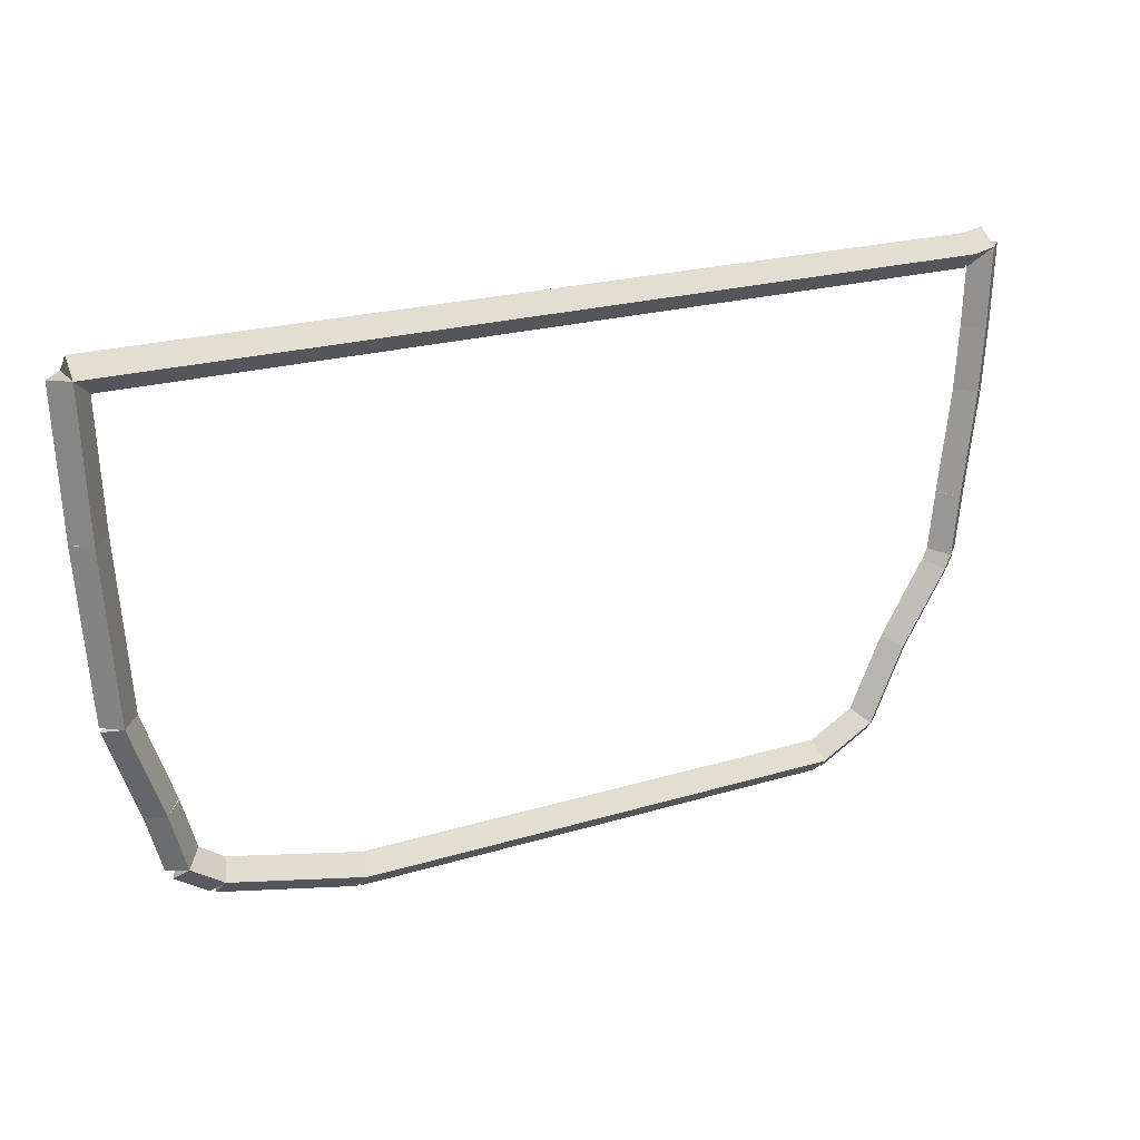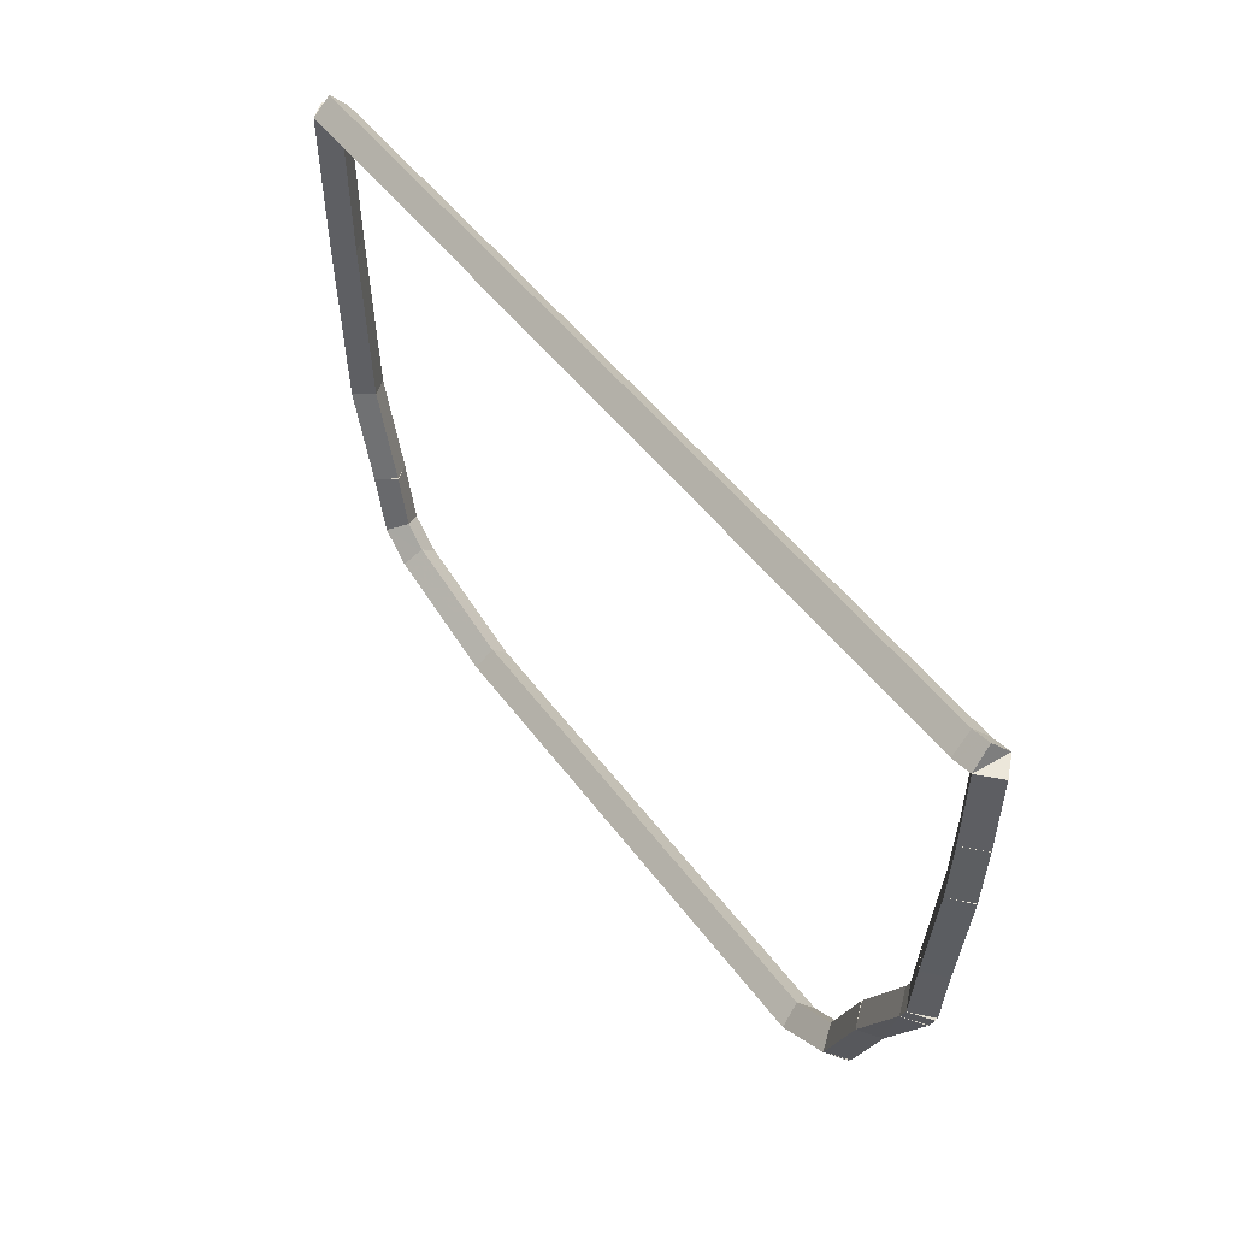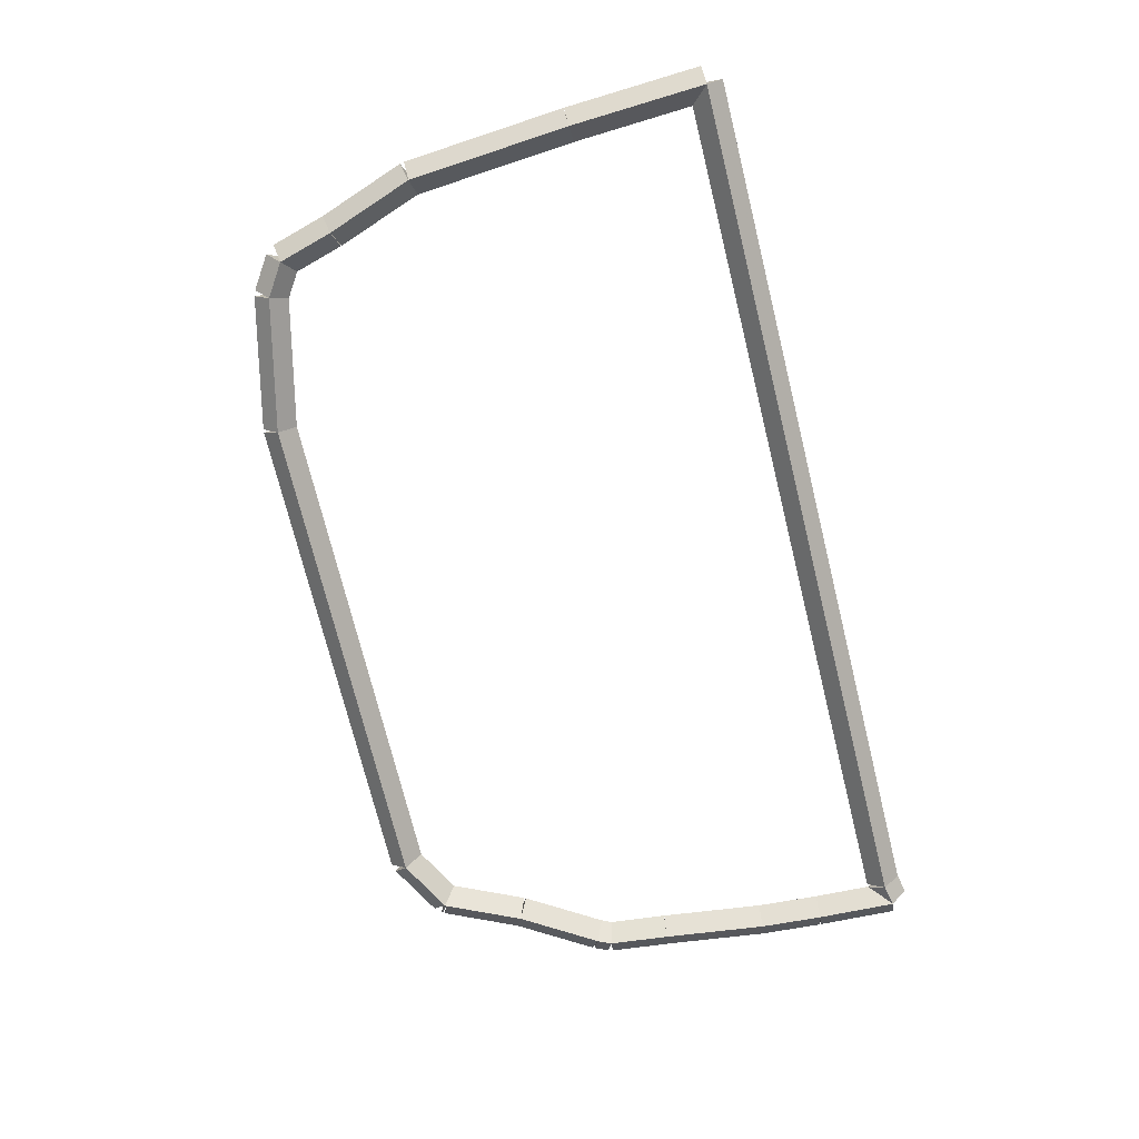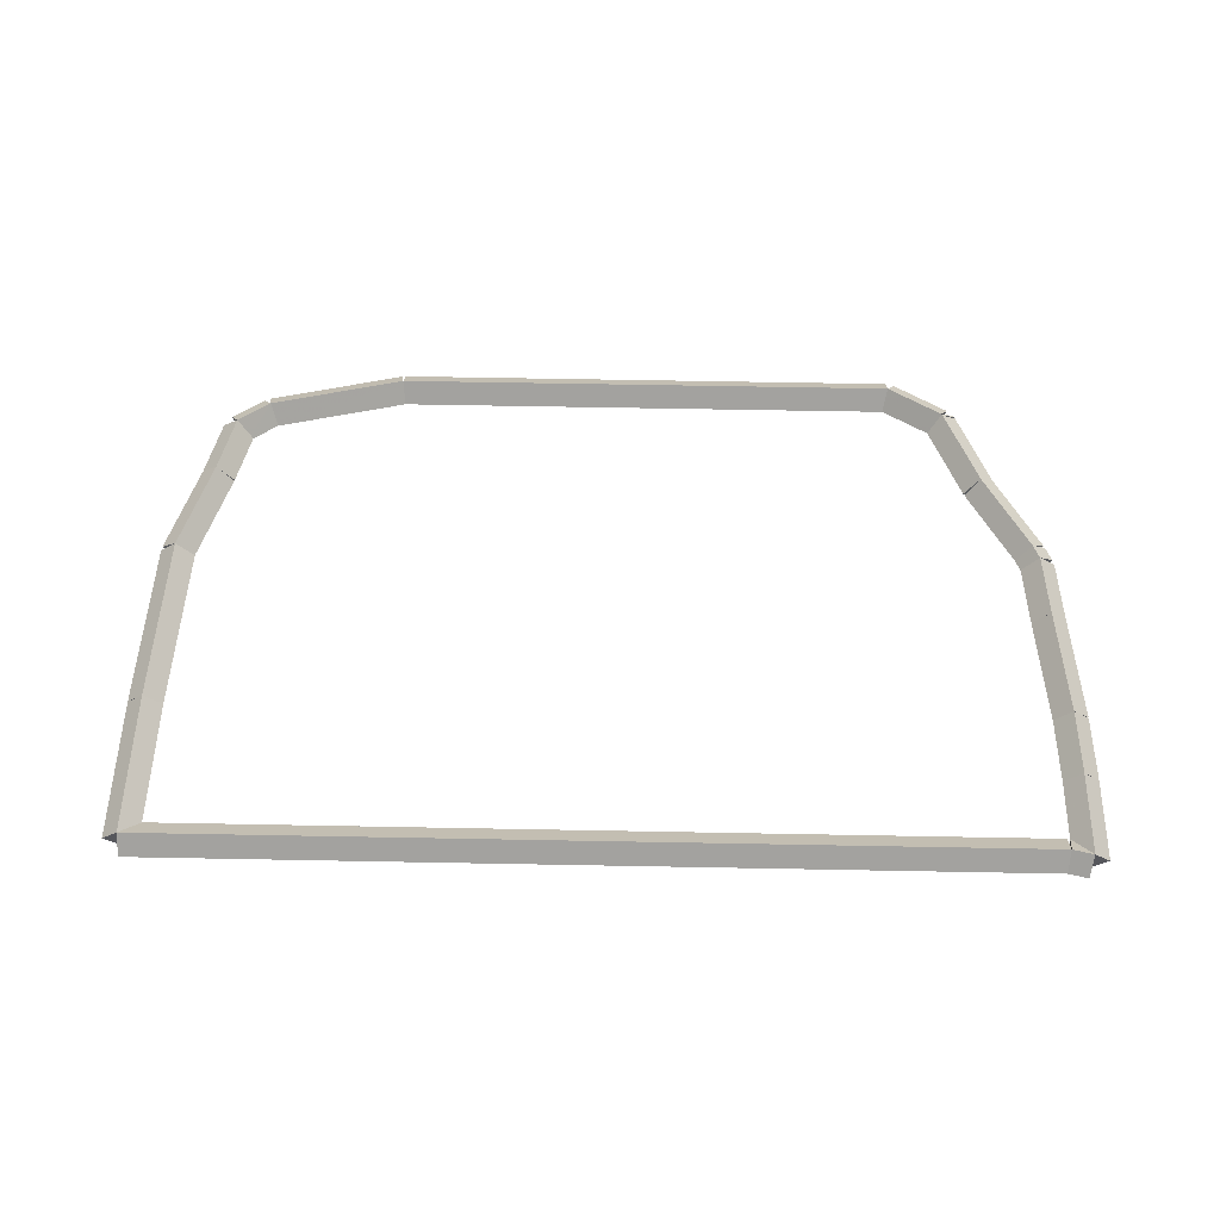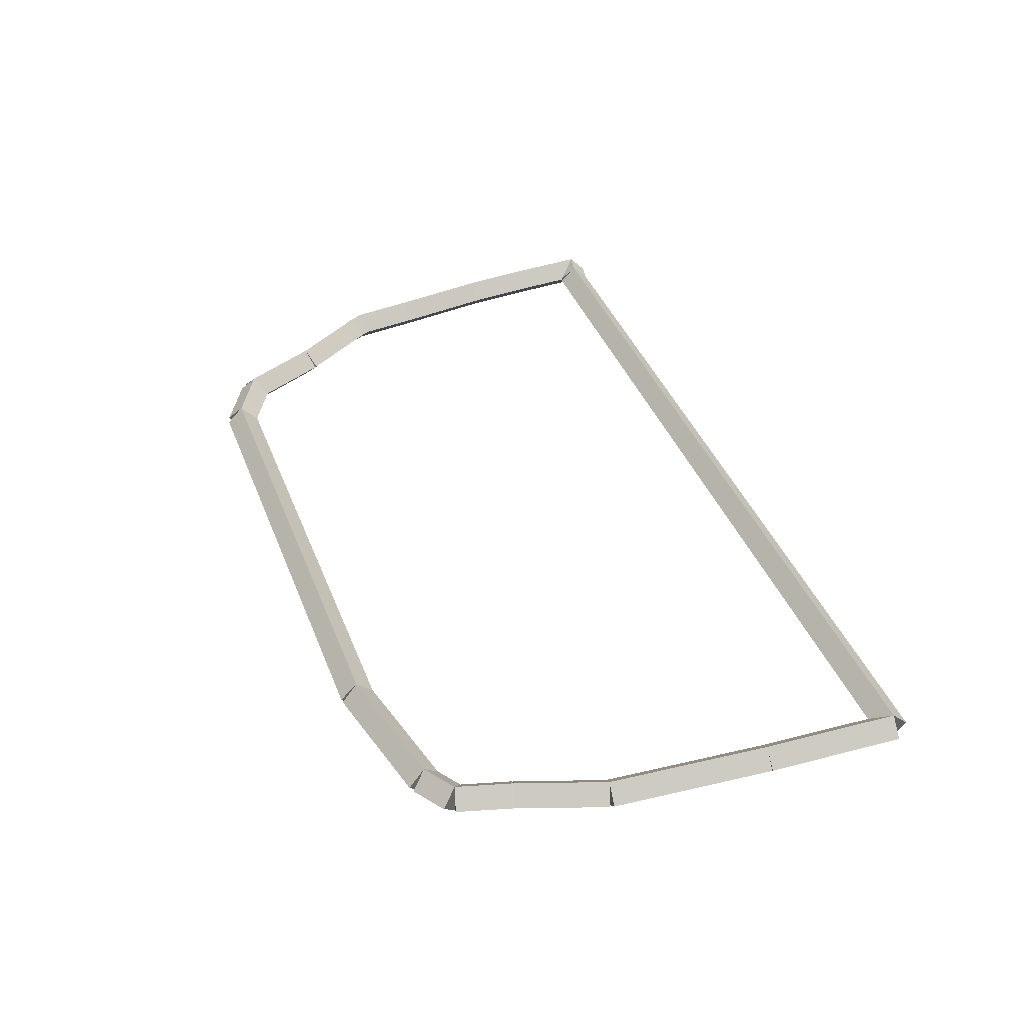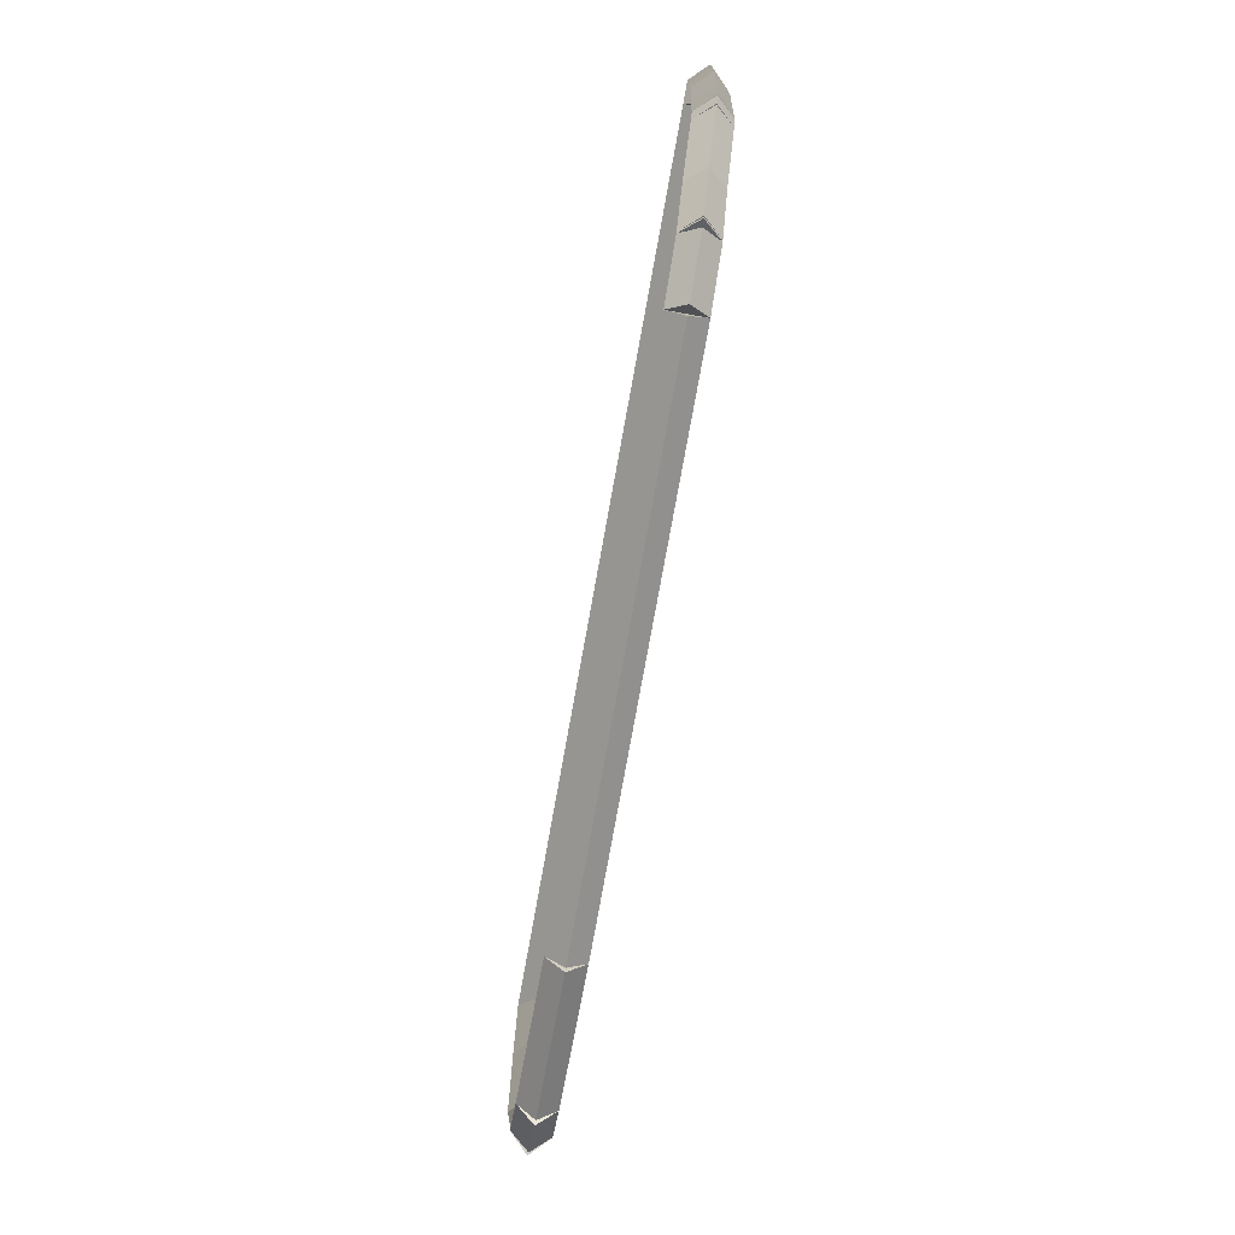
<metadata>
{"format":"obj","ext":"obj","renderer":"f3d","projection":"perspective","resolution":1024,"background":"white","views":[{"elev":21.7,"azim":151.8,"up":"+Y"},{"elev":46.6,"azim":-123.8,"up":"+Y"},{"elev":-73.9,"azim":103.9,"up":"+Z"},{"elev":62.4,"azim":-178.9,"up":"+Z"},{"elev":41.1,"azim":69.7,"up":"+Z"},{"elev":-78.3,"azim":-100.3,"up":"+Y"}]}
</metadata>
<code>
g base_node_50_22
v -31.98 14.77 19.9
v -31.95 14.67 19.8
v -31.98 14.77 19.7
v -32 14.87 19.8
v -32.75 14.6 19.9
v -32.73 14.5 19.8
v -32.75 14.6 19.7
v -32.77 14.7 19.8
f 1 2 3 4
f 6 2 1 5
f 5 1 4 8
f 6 5 8 7
f 8 4 3 7
f 7 3 2 6
g base_node_50_22
v -31.79 14.89 19.9
v -31.74 14.81 19.8
v -31.79 14.89 19.7
v -31.85 14.98 19.8
v -31.98 14.77 19.9
v -31.92 14.69 19.8
v -31.98 14.77 19.7
v -32.03 14.85 19.8
f 9 10 11 12
f 14 10 9 13
f 13 9 12 16
f 14 13 16 15
f 16 12 11 15
f 15 11 10 14
g base_node_50_22
v -31.7 15.22 19.9
v -31.6 15.19 19.8
v -31.7 15.22 19.7
v -31.8 15.24 19.8
v -31.79 14.89 19.9
v -31.69 14.87 19.8
v -31.79 14.89 19.7
v -31.89 14.92 19.8
f 17 18 19 20
f 22 18 17 21
f 21 17 20 24
f 22 21 24 23
f 24 20 19 23
f 23 19 18 22
g base_node_50_22
v -31.52 15.73 19.9
v -31.42 15.7 19.8
v -31.52 15.73 19.7
v -31.61 15.77 19.8
v -31.7 15.22 19.9
v -31.61 15.18 19.8
v -31.7 15.22 19.7
v -31.79 15.25 19.8
f 25 26 27 28
f 30 26 25 29
f 29 25 28 32
f 30 29 32 31
f 32 28 27 31
f 31 27 26 30
g base_node_50_22
v -31.45 16.69 19.9
v -31.35 16.69 19.8
v -31.45 16.69 19.7
v -31.55 16.7 19.8
v -31.52 15.73 19.9
v -31.42 15.72 19.8
v -31.52 15.73 19.7
v -31.62 15.74 19.8
f 33 34 35 36
f 38 34 33 37
f 37 33 36 40
f 38 37 40 39
f 40 36 35 39
f 39 35 34 38
g base_node_50_22
v -31.41 17.5 19.9
v -31.31 17.5 19.8
v -31.41 17.5 19.7
v -31.51 17.51 19.8
v -31.45 16.69 19.9
v -31.35 16.69 19.8
v -31.45 16.69 19.7
v -31.55 16.7 19.8
f 41 42 43 44
f 46 42 41 45
f 45 41 44 48
f 46 45 48 47
f 48 44 43 47
f 47 43 42 46
g base_node_50_22
v -36.5 17.5 19.9
v -36.5 17.6 19.8
v -36.5 17.5 19.7
v -36.5 17.4 19.8
v -31.41 17.5 19.9
v -31.41 17.6 19.8
v -31.41 17.5 19.7
v -31.41 17.4 19.8
f 49 50 51 52
f 54 50 49 53
f 53 49 52 56
f 54 53 56 55
f 56 52 51 55
f 55 51 50 54
g base_node_50_22
v -36.62 17.53 19.9
v -36.6 17.63 19.8
v -36.62 17.53 19.7
v -36.64 17.43 19.8
v -36.5 17.5 19.9
v -36.48 17.6 19.8
v -36.5 17.5 19.7
v -36.52 17.41 19.8
f 57 58 59 60
f 62 58 57 61
f 61 57 60 64
f 62 61 64 63
f 64 60 59 63
f 63 59 58 62
g base_node_50_22
v -36.6 17.06 19.9
v -36.7 17.06 19.8
v -36.6 17.06 19.7
v -36.5 17.07 19.8
v -36.62 17.53 19.9
v -36.72 17.53 19.8
v -36.62 17.53 19.7
v -36.52 17.53 19.8
f 65 66 67 68
f 70 66 65 69
f 69 65 68 72
f 70 69 72 71
f 72 68 67 71
f 71 67 66 70
g base_node_50_22
v -36.57 16.69 19.9
v -36.67 16.69 19.8
v -36.57 16.69 19.7
v -36.48 16.7 19.8
v -36.6 17.06 19.9
v -36.7 17.06 19.8
v -36.6 17.06 19.7
v -36.5 17.07 19.8
f 73 74 75 76
f 78 74 73 77
f 77 73 76 80
f 78 77 80 79
f 80 76 75 79
f 79 75 74 78
g base_node_50_22
v -36.5 16.09 19.9
v -36.6 16.07 19.8
v -36.5 16.09 19.7
v -36.4 16.1 19.8
v -36.57 16.69 19.9
v -36.67 16.68 19.8
v -36.57 16.69 19.7
v -36.48 16.71 19.8
f 81 82 83 84
f 86 82 81 85
f 85 81 84 88
f 86 85 88 87
f 88 84 83 87
f 87 83 82 86
g base_node_50_22
v -36.46 15.73 19.9
v -36.56 15.72 19.8
v -36.46 15.73 19.7
v -36.36 15.74 19.8
v -36.5 16.09 19.9
v -36.6 16.07 19.8
v -36.5 16.09 19.7
v -36.4 16.1 19.8
f 89 90 91 92
f 94 90 89 93
f 93 89 92 96
f 94 93 96 95
f 96 92 91 95
f 95 91 90 94
g base_node_50_22
v -36.42 15.65 19.9
v -36.51 15.61 19.8
v -36.42 15.65 19.7
v -36.33 15.69 19.8
v -36.46 15.73 19.9
v -36.55 15.69 19.8
v -36.46 15.73 19.7
v -36.37 15.77 19.8
f 97 98 99 100
f 102 98 97 101
f 101 97 100 104
f 102 101 104 103
f 104 100 99 103
f 103 99 98 102
g base_node_50_22
v -36.15 15.22 19.9
v -36.24 15.16 19.8
v -36.15 15.22 19.7
v -36.07 15.27 19.8
v -36.42 15.65 19.9
v -36.51 15.6 19.8
v -36.42 15.65 19.7
v -36.34 15.71 19.8
f 105 106 107 108
f 110 106 105 109
f 109 105 108 112
f 110 109 112 111
f 112 108 107 111
f 111 107 106 110
g base_node_50_22
v -35.95 14.78 19.9
v -36.05 14.74 19.8
v -35.95 14.78 19.7
v -35.86 14.82 19.8
v -36.15 15.22 19.9
v -36.24 15.17 19.8
v -36.15 15.22 19.7
v -36.06 15.26 19.8
f 113 114 115 116
f 118 114 113 117
f 117 113 116 120
f 118 117 120 119
f 120 116 115 119
f 119 115 114 118
g base_node_50_22
v -35.95 14.77 19.9
v -36.03 14.72 19.8
v -35.95 14.77 19.7
v -35.86 14.82 19.8
v -35.95 14.78 19.9
v -36.04 14.73 19.8
v -35.95 14.78 19.7
v -35.87 14.83 19.8
f 121 122 123 124
f 126 122 121 125
f 125 121 124 128
f 126 125 128 127
f 128 124 123 127
f 127 123 122 126
g base_node_50_22
v -35.95 14.77 19.9
v -36.04 14.73 19.8
v -35.95 14.77 19.7
v -35.86 14.82 19.8
v -35.95 14.77 19.9
v -36.04 14.73 19.8
v -35.95 14.77 19.7
v -35.86 14.82 19.8
f 129 130 131 132
f 134 130 129 133
f 133 129 132 136
f 134 133 136 135
f 136 132 131 135
f 135 131 130 134
g base_node_50_22
v -35.64 14.6 19.9
v -35.69 14.51 19.8
v -35.64 14.6 19.7
v -35.59 14.69 19.8
v -35.95 14.77 19.9
v -36 14.68 19.8
v -35.95 14.77 19.7
v -35.9 14.86 19.8
f 137 138 139 140
f 142 138 137 141
f 141 137 140 144
f 142 141 144 143
f 144 140 139 143
f 143 139 138 142
g base_node_50_22
v -32.75 14.7 19.8
v -32.75 14.6 19.9
v -32.75 14.5 19.8
v -32.75 14.6 19.7
v -35.64 14.7 19.8
v -35.64 14.6 19.9
v -35.64 14.5 19.8
v -35.64 14.6 19.7
f 145 146 147 148
f 150 146 145 149
f 149 145 148 152
f 150 149 152 151
f 152 148 147 151
f 151 147 146 150

</code>
